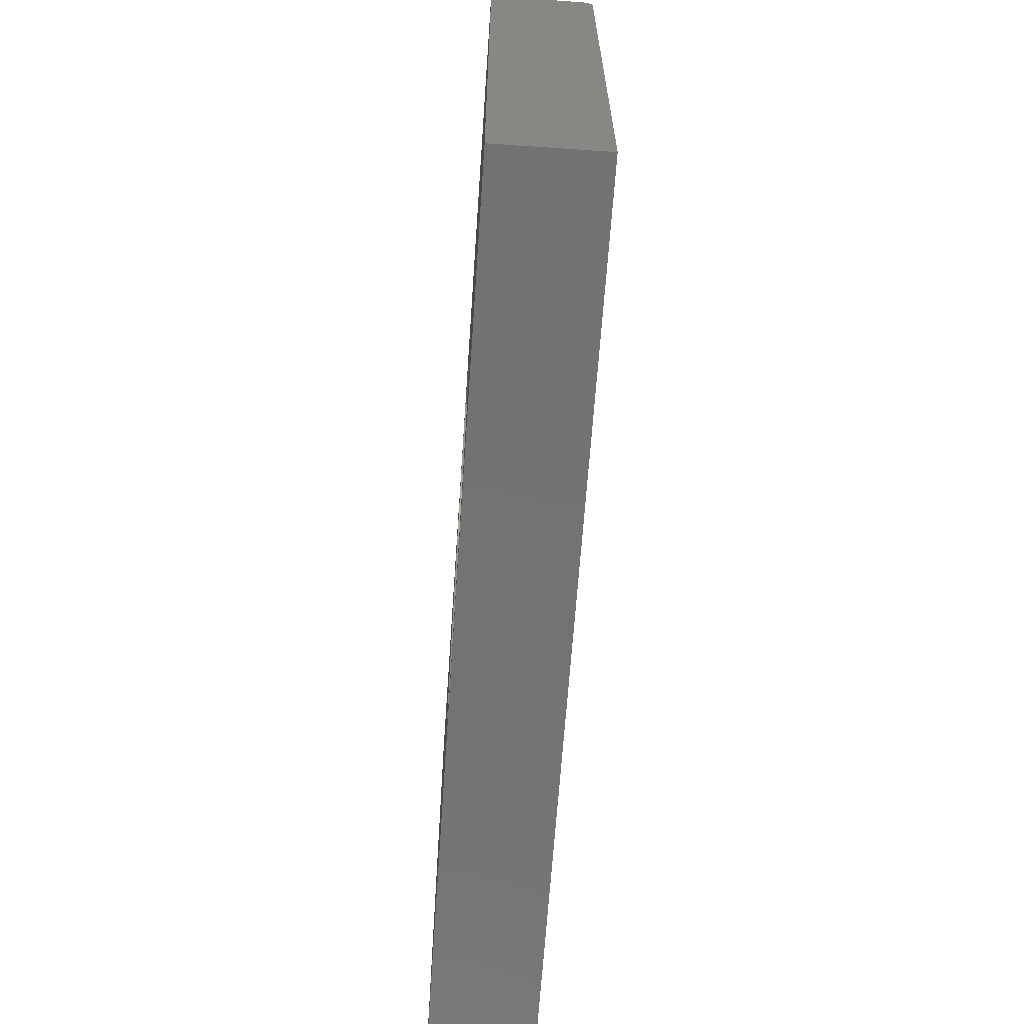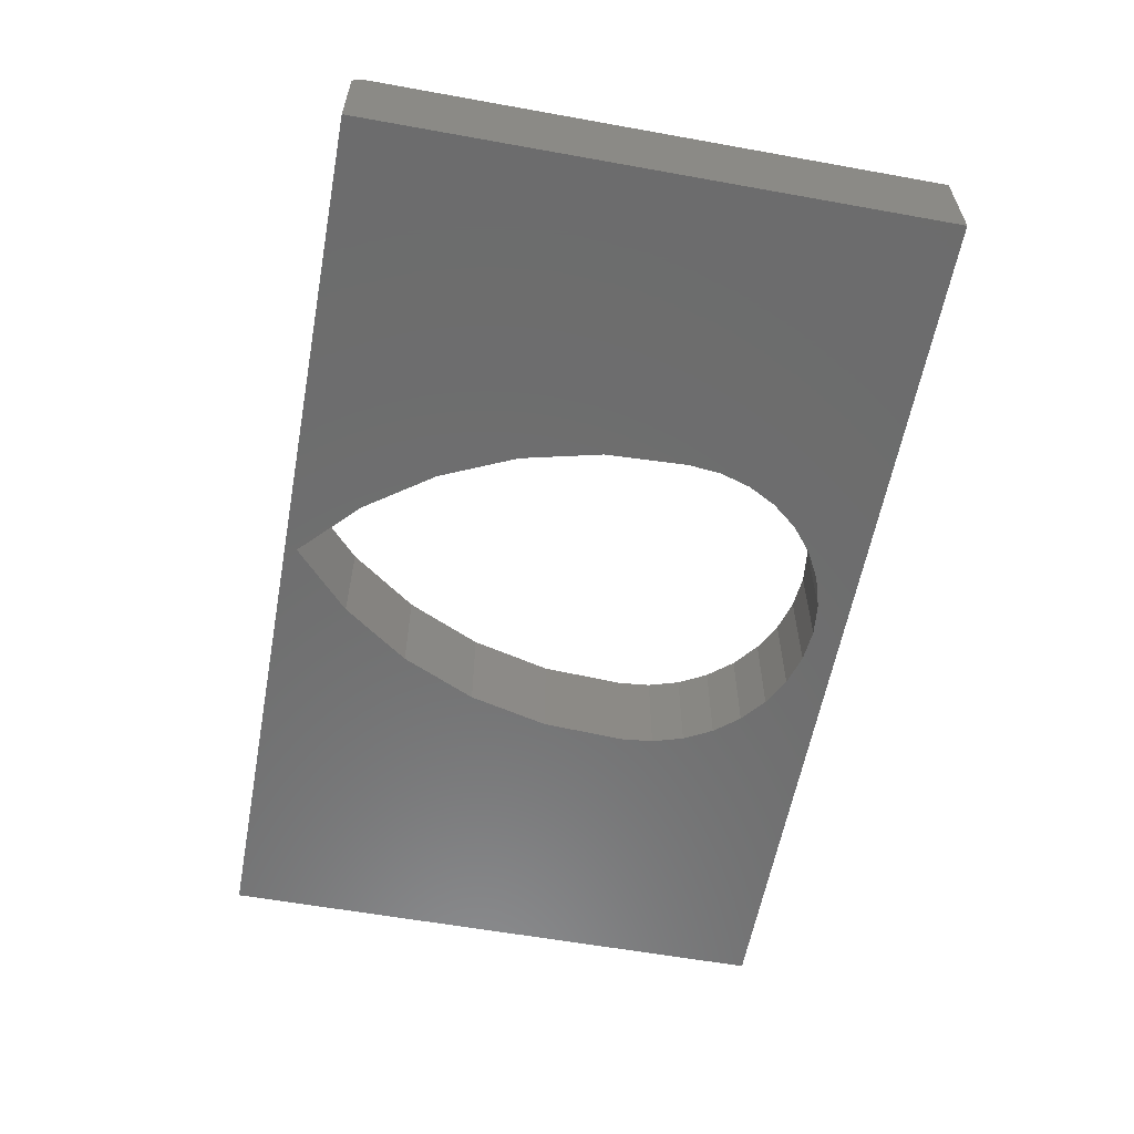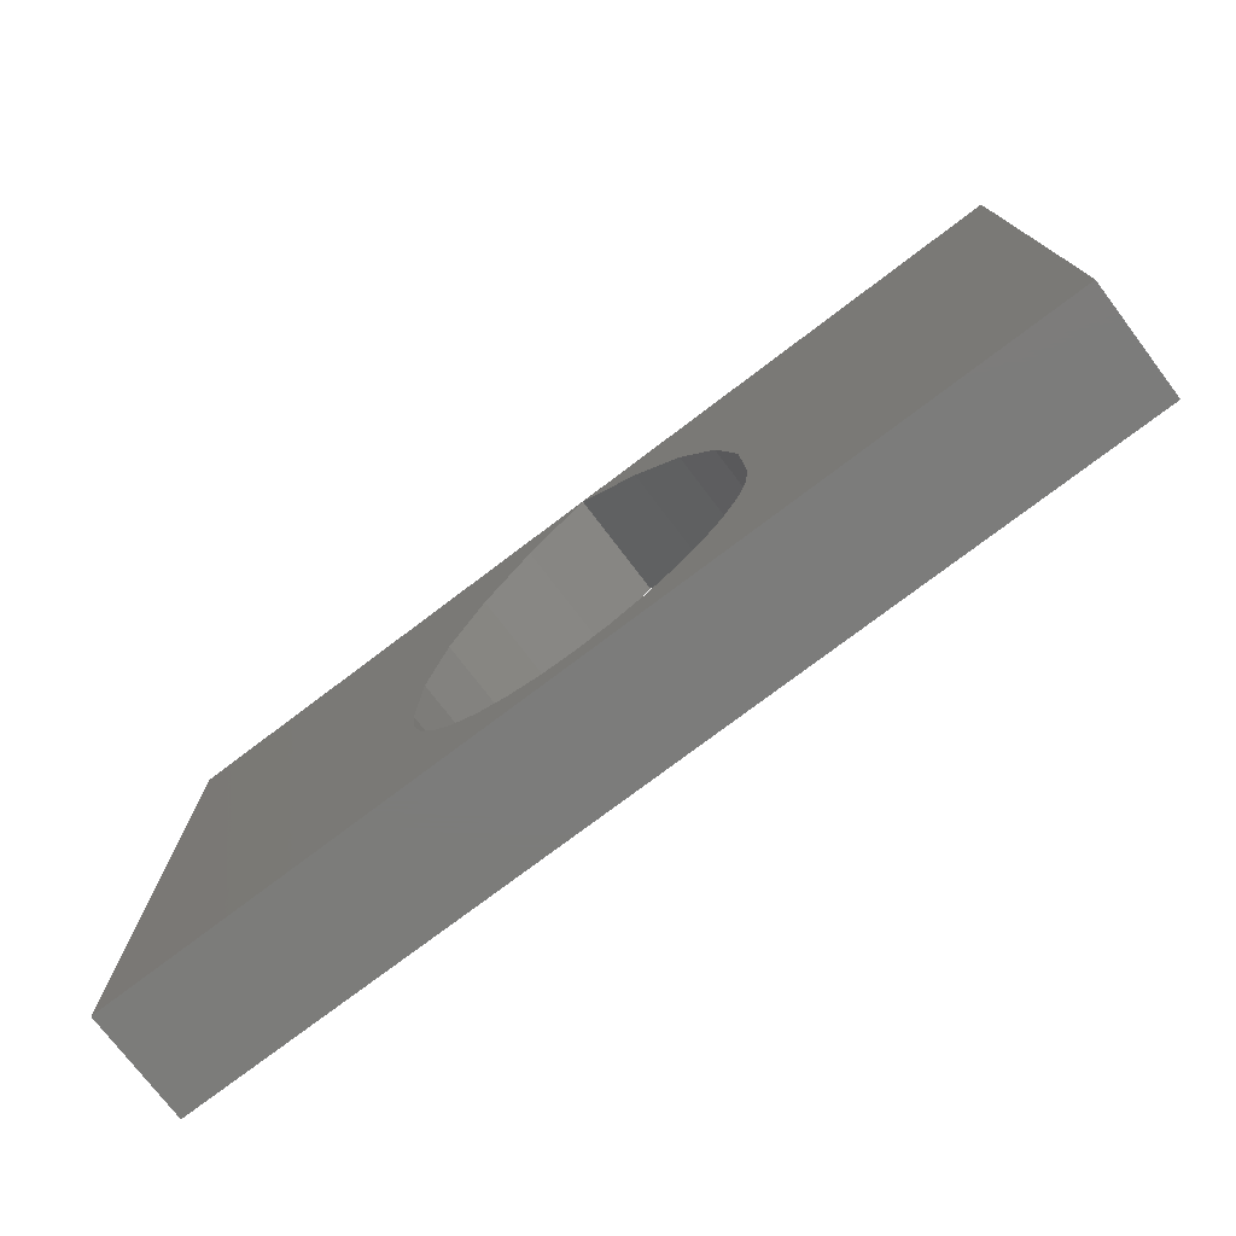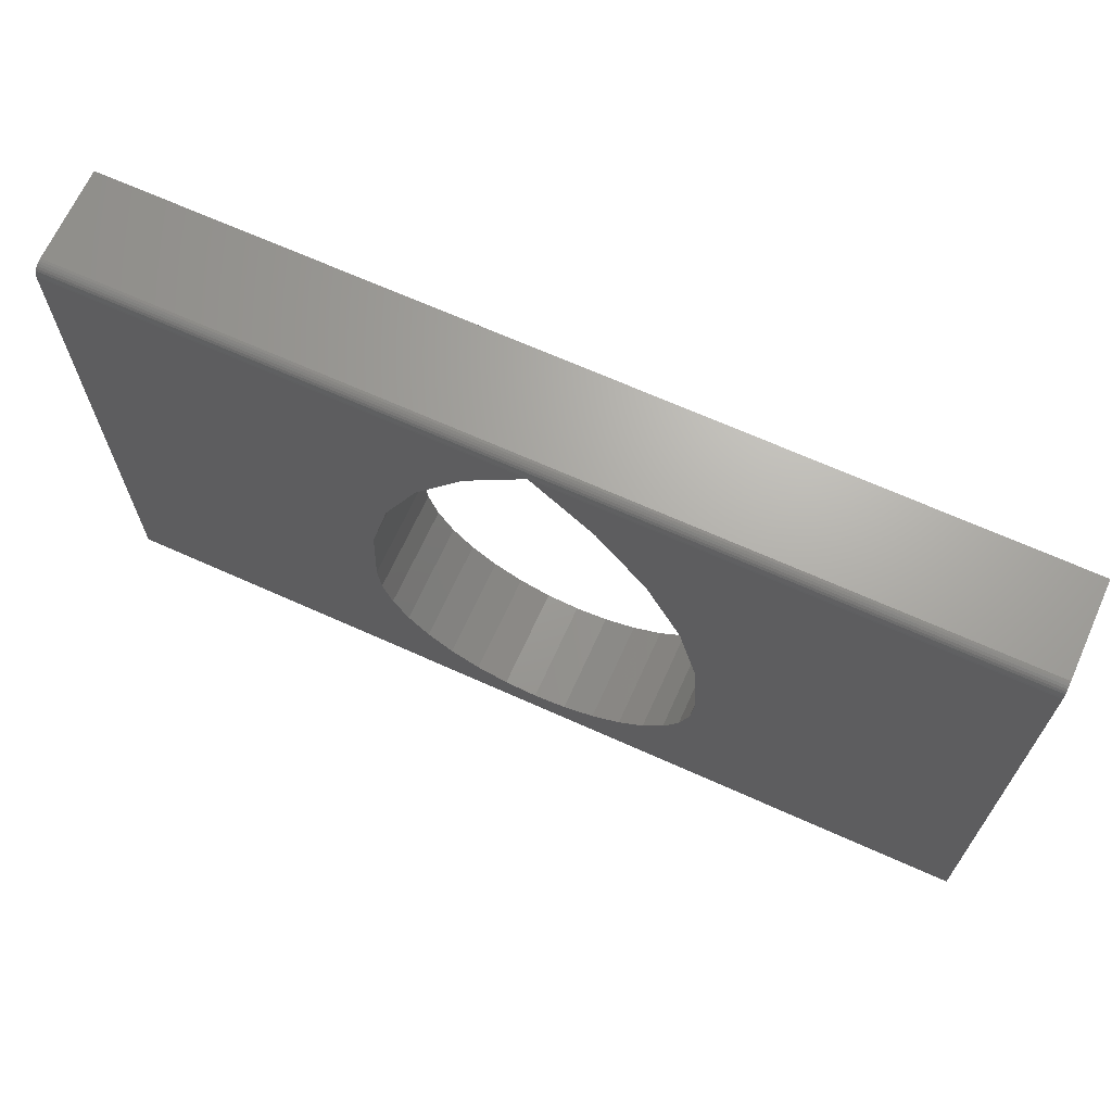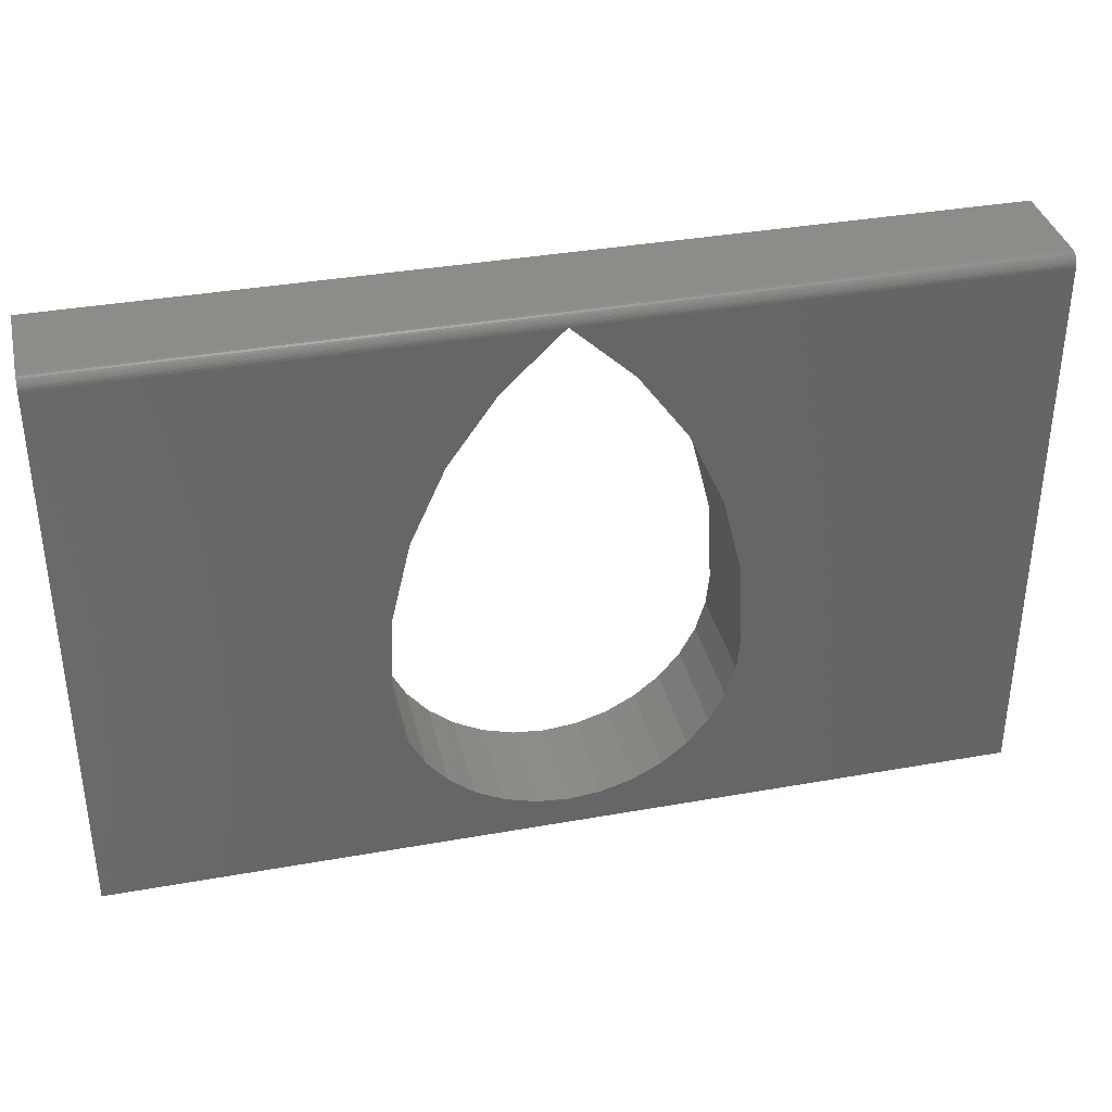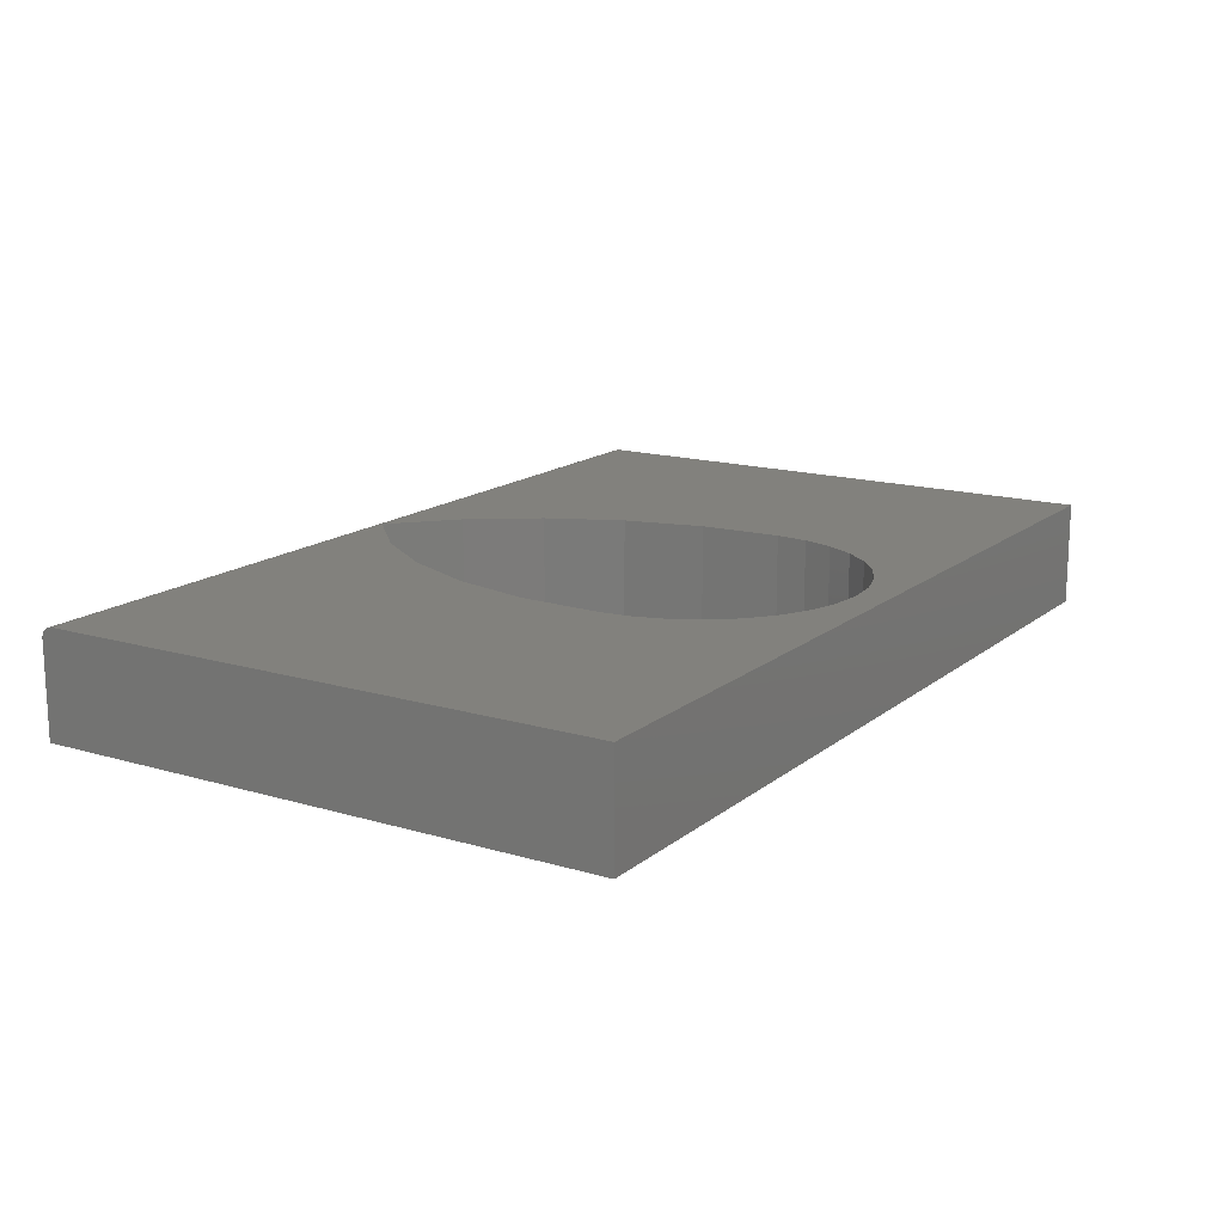
<metadata>
{"format":"stl","ext":"stl","renderer":"f3d","projection":"perspective","resolution":1024,"background":"white","views":[{"elev":-64.7,"azim":86.1,"up":"+Z"},{"elev":-59.0,"azim":79.5,"up":"+Y"},{"elev":-75.4,"azim":-142.8,"up":"+Z"},{"elev":67.4,"azim":-155.7,"up":"+Z"},{"elev":36.3,"azim":166.9,"up":"+Z"},{"elev":15.5,"azim":122.1,"up":"+Y"}]}
</metadata>
<code>
# stl→obj: 76 verts, 152 faces
v -0.1021 0.2859 0.0396
v -0.05953 0.1484 0.04379
v -0.05953 0.2859 0.04379
v -0.01859 0.1484 0.05621
v -0.01859 0.2859 0.05621
v 0.01914 0.1484 0.07637
v 0.01914 0.2859 0.07637
v 0.0522 0.1484 0.1035
v 0.0522 0.2859 0.1035
v 0.07934 0.1484 0.1366
v 0.07934 0.2859 0.1366
v 0.09951 0.1484 0.1743
v 0.09951 0.2859 0.1743
v 0.1119 0.1484 0.2152
v 0.1119 0.2859 0.2152
v 0.1161 0.1484 0.2578
v 0.1161 0.2859 0.2578
v -0.1021 0.1484 0.0396
v -0.1447 0.2859 0.04379
v -0.1447 0.1484 0.04379
v -0.1856 0.2859 0.05621
v -0.1856 0.1484 0.05621
v -0.2233 0.2859 0.07637
v -0.2233 0.1484 0.07637
v -0.2564 0.2859 0.1035
v -0.2564 0.1484 0.1035
v -0.2835 0.2859 0.1366
v -0.2835 0.1484 0.1366
v -0.3037 0.2859 0.1743
v -0.3037 0.1484 0.1743
v -0.3161 0.2859 0.2152
v -0.3161 0.1484 0.2152
v -0.3203 0.2859 0.2578
v -0.3203 0.1484 0.2578
v 0.04165 0.2859 0.5708
v -0.02112 0.1484 0.6594
v -0.02112 0.2859 0.6594
v -0.09959 0.1484 0.7344
v -0.09959 0.2859 0.7344
v 0.04165 0.1484 0.5708
v 0.08641 0.2859 0.4719
v 0.08641 0.1484 0.4719
v 0.1115 0.2859 0.3663
v 0.1115 0.1484 0.3663
v -0.2886 0.2859 0.4725
v -0.3148 0.1484 0.3667
v -0.3148 0.2859 0.3667
v -0.2886 0.1484 0.4725
v -0.2428 0.2859 0.5714
v -0.2428 0.1484 0.5714
v -0.179 0.2859 0.6597
v -0.179 0.1484 0.6597
v 0.4922 0.1484 0.75
v -0.6953 0.1484 0.75
v 0.4922 0.1484 0
v -0.6953 0.1484 0
v -0.6953 0.2859 0
v 0.4922 0.2859 0
v -0.6953 0.2859 0.7344
v 0.4922 0.2859 0.7344
v -0.6953 0.2856 0.7374
v -0.6953 0.2703 0.75
v 0.4922 0.2703 0.75
v -0.6953 0.2734 0.7497
v 0.4922 0.2734 0.7497
v -0.6953 0.2763 0.7488
v 0.4922 0.2763 0.7488
v -0.6953 0.279 0.7474
v 0.4922 0.279 0.7474
v -0.6953 0.2814 0.7454
v 0.4922 0.2814 0.7454
v -0.6953 0.2833 0.7431
v 0.4922 0.2833 0.7431
v -0.6953 0.2847 0.7404
v 0.4922 0.2847 0.7404
v 0.4922 0.2856 0.7374
f 1 2 3
f 3 2 4
f 3 4 5
f 5 4 6
f 5 6 7
f 7 6 8
f 7 8 9
f 9 8 10
f 9 10 11
f 11 10 12
f 11 12 13
f 13 12 14
f 13 14 15
f 15 14 16
f 15 16 17
f 2 1 18
f 18 1 19
f 18 19 20
f 20 19 21
f 20 21 22
f 22 21 23
f 22 23 24
f 24 23 25
f 24 25 26
f 26 25 27
f 26 27 28
f 28 27 29
f 28 29 30
f 30 29 31
f 30 31 32
f 32 31 33
f 32 33 34
f 35 36 37
f 37 36 38
f 37 38 39
f 36 35 40
f 40 35 41
f 40 41 42
f 42 41 43
f 42 43 44
f 44 43 17
f 44 17 16
f 45 46 47
f 47 46 34
f 47 34 33
f 46 45 48
f 48 45 49
f 48 49 50
f 50 49 51
f 50 51 52
f 52 51 39
f 52 39 38
f 53 54 38
f 53 38 36
f 53 36 40
f 53 40 55
f 55 40 42
f 55 42 44
f 55 44 16
f 55 16 14
f 55 14 12
f 55 12 10
f 55 10 8
f 55 8 6
f 55 6 4
f 55 4 2
f 55 2 18
f 55 18 56
f 56 18 20
f 56 20 22
f 56 22 24
f 56 24 26
f 56 26 28
f 56 28 30
f 56 30 32
f 56 32 34
f 56 34 46
f 56 46 48
f 56 48 54
f 54 48 50
f 54 50 52
f 54 52 38
f 57 49 45
f 57 45 47
f 57 47 33
f 57 33 31
f 57 31 29
f 57 29 27
f 57 27 25
f 57 25 23
f 57 23 21
f 57 21 19
f 57 19 1
f 57 1 58
f 59 39 51
f 59 51 49
f 59 49 57
f 58 1 3
f 58 3 5
f 58 5 7
f 58 7 9
f 58 9 11
f 58 11 13
f 58 13 15
f 58 15 17
f 58 17 60
f 60 17 43
f 60 43 41
f 60 41 35
f 60 35 37
f 60 37 39
f 60 39 61
f 59 61 39
f 62 63 64
f 64 63 65
f 64 65 66
f 66 65 67
f 66 67 68
f 68 67 69
f 68 69 70
f 70 69 71
f 70 71 72
f 72 71 73
f 72 73 74
f 74 73 75
f 74 75 61
f 61 75 76
f 61 76 60
f 54 53 62
f 62 53 63
f 62 64 66
f 54 62 66
f 54 66 68
f 54 68 70
f 54 70 72
f 54 72 74
f 54 74 61
f 54 61 59
f 54 59 57
f 54 57 56
f 60 55 58
f 71 69 67
f 71 67 65
f 71 65 63
f 53 55 60
f 53 60 76
f 53 76 75
f 53 75 73
f 53 73 71
f 53 71 63
f 56 57 55
f 55 57 58

</code>
